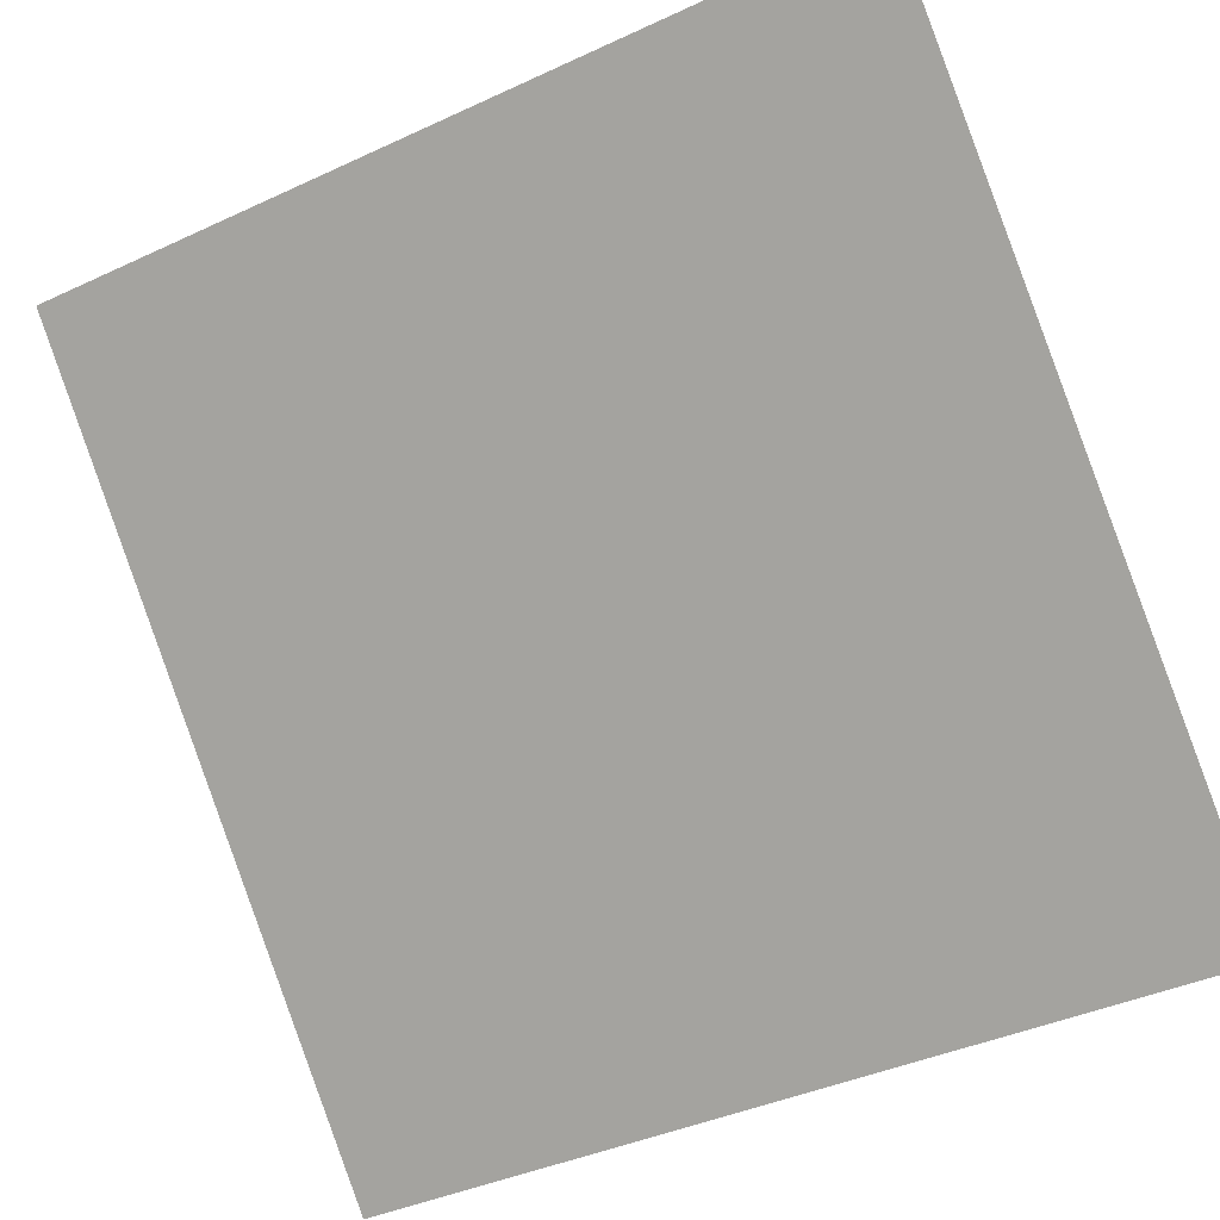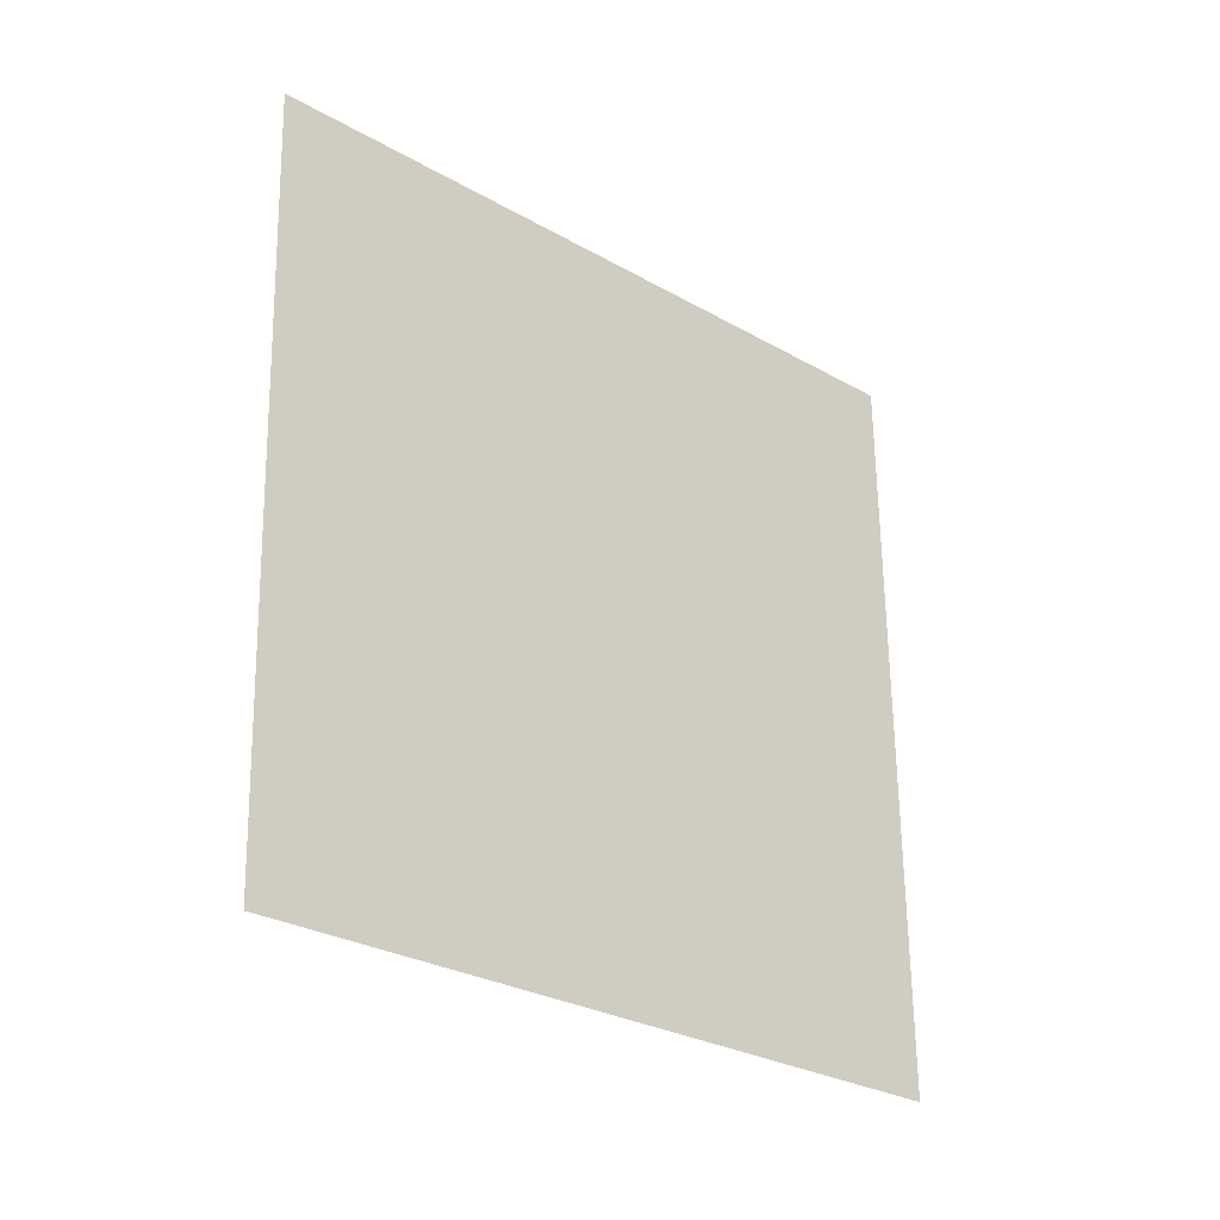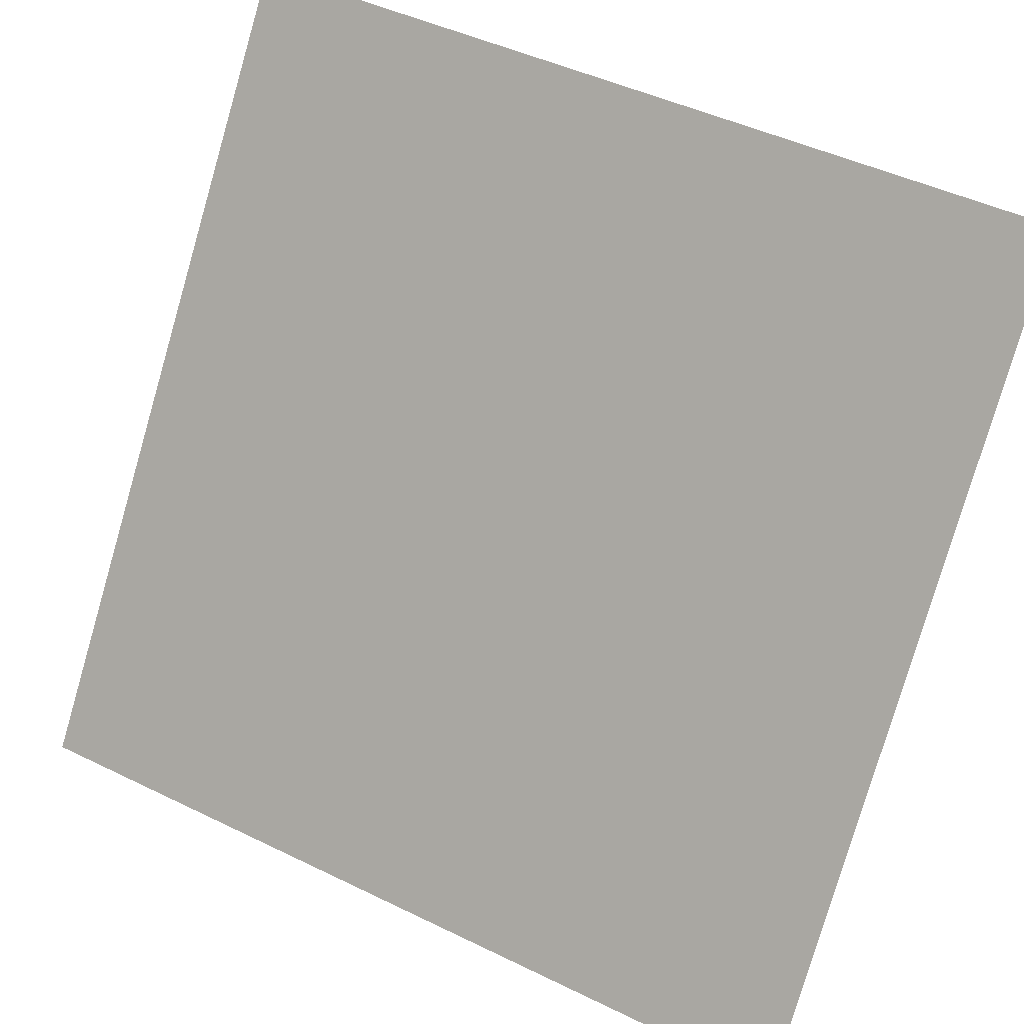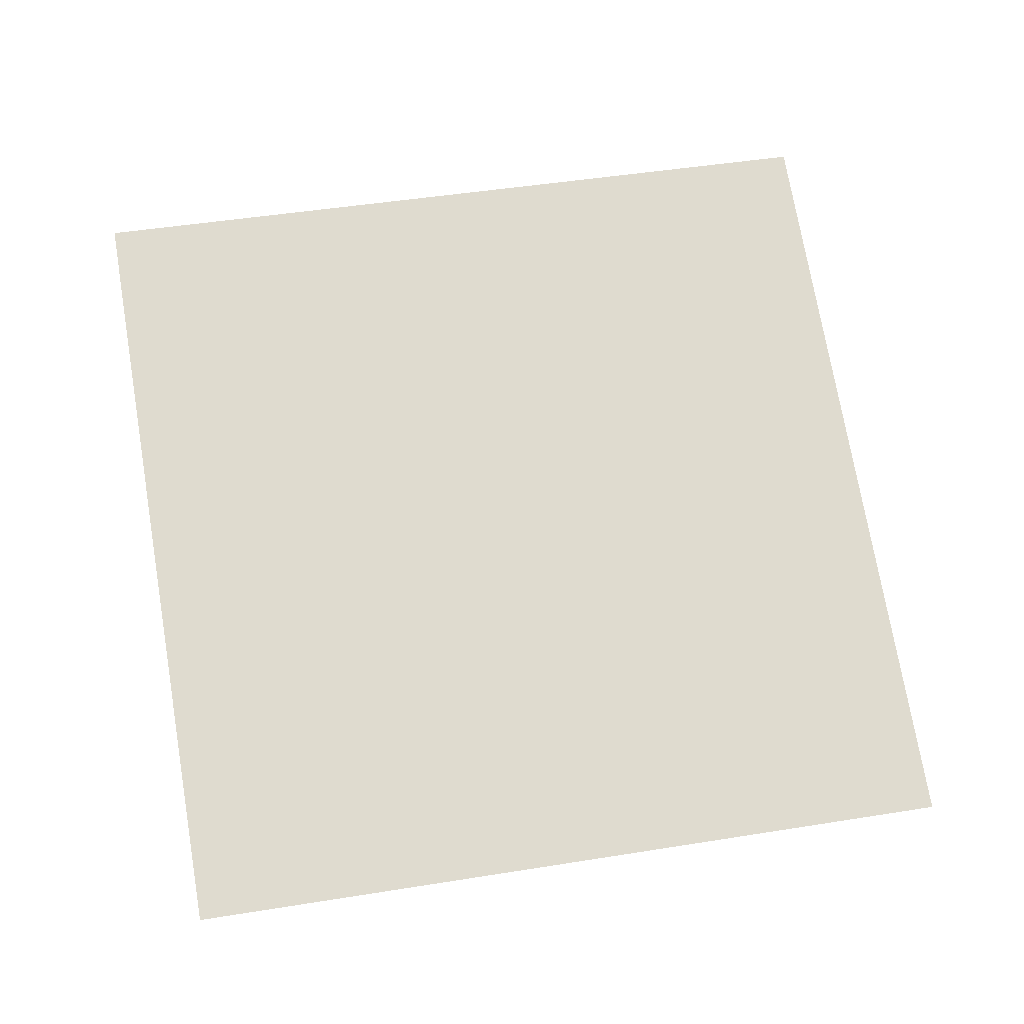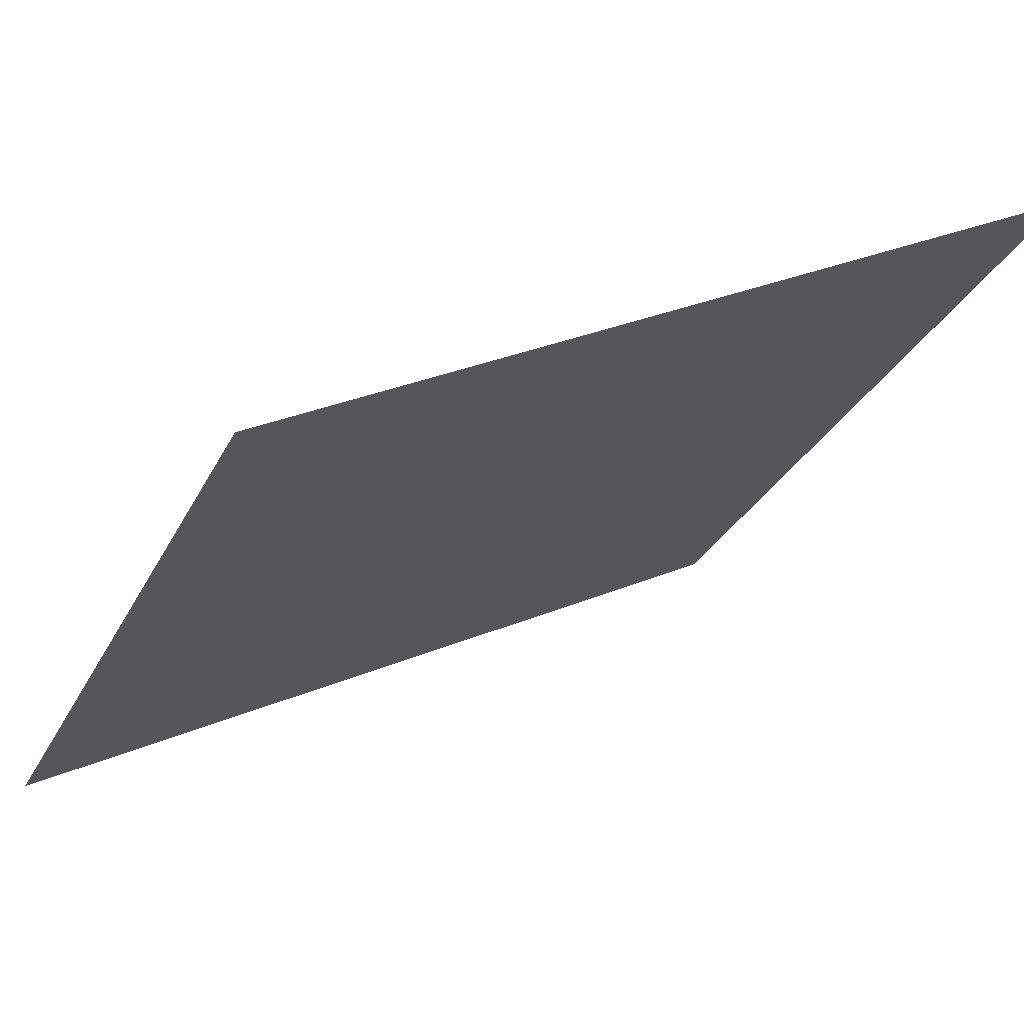
<metadata>
{"format":"obj","ext":"obj","renderer":"f3d","projection":"perspective","resolution":1024,"background":"white","views":[{"elev":71.8,"azim":157.1,"up":"+Z"},{"elev":-10.8,"azim":-10.6,"up":"+Y"},{"elev":-60.0,"azim":-19.0,"up":"+Z"},{"elev":-31.5,"azim":-151.4,"up":"+Y"},{"elev":-42.9,"azim":157.0,"up":"+Z"}]}
</metadata>
<code>
g TreeLeaves20
v -0.1882 -0.1668 0.1686
v -0.1723 0.244 0.0491
v 0.1882 0.1668 -0.1686
v 0.1723 -0.244 -0.0491
g TreeLeaves20_0
f 3 2 1
f 4 3 1

</code>
